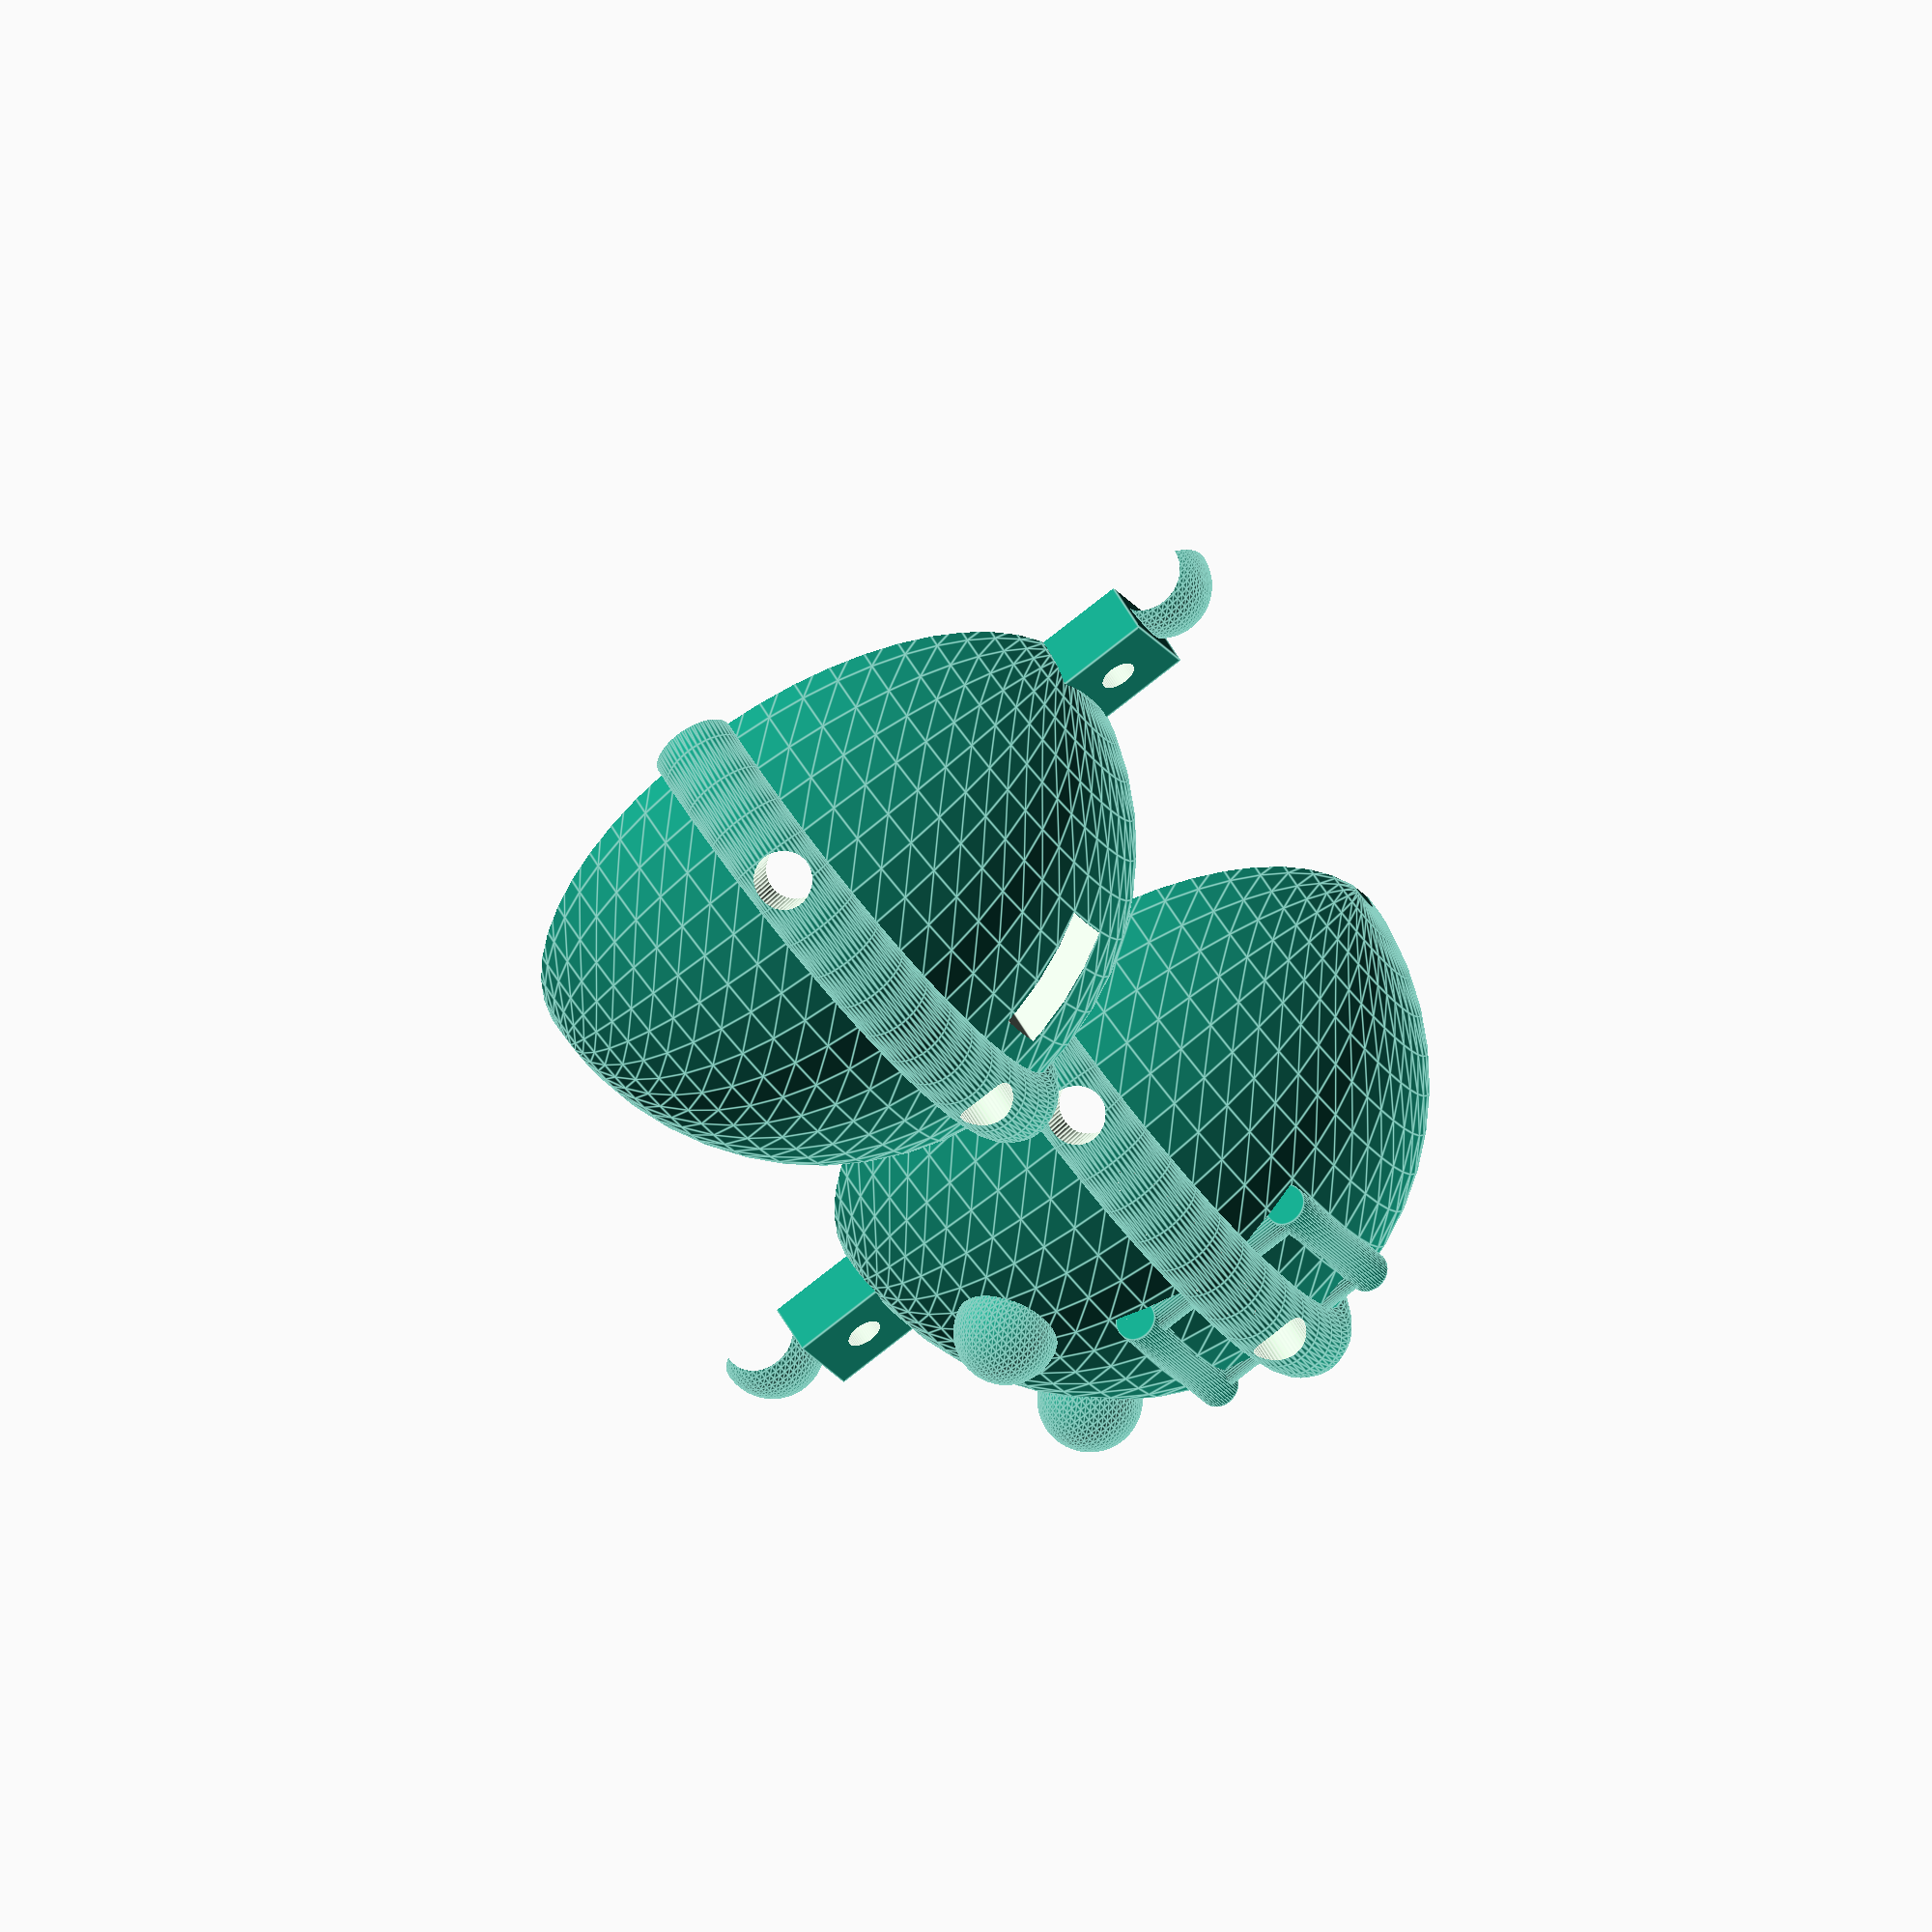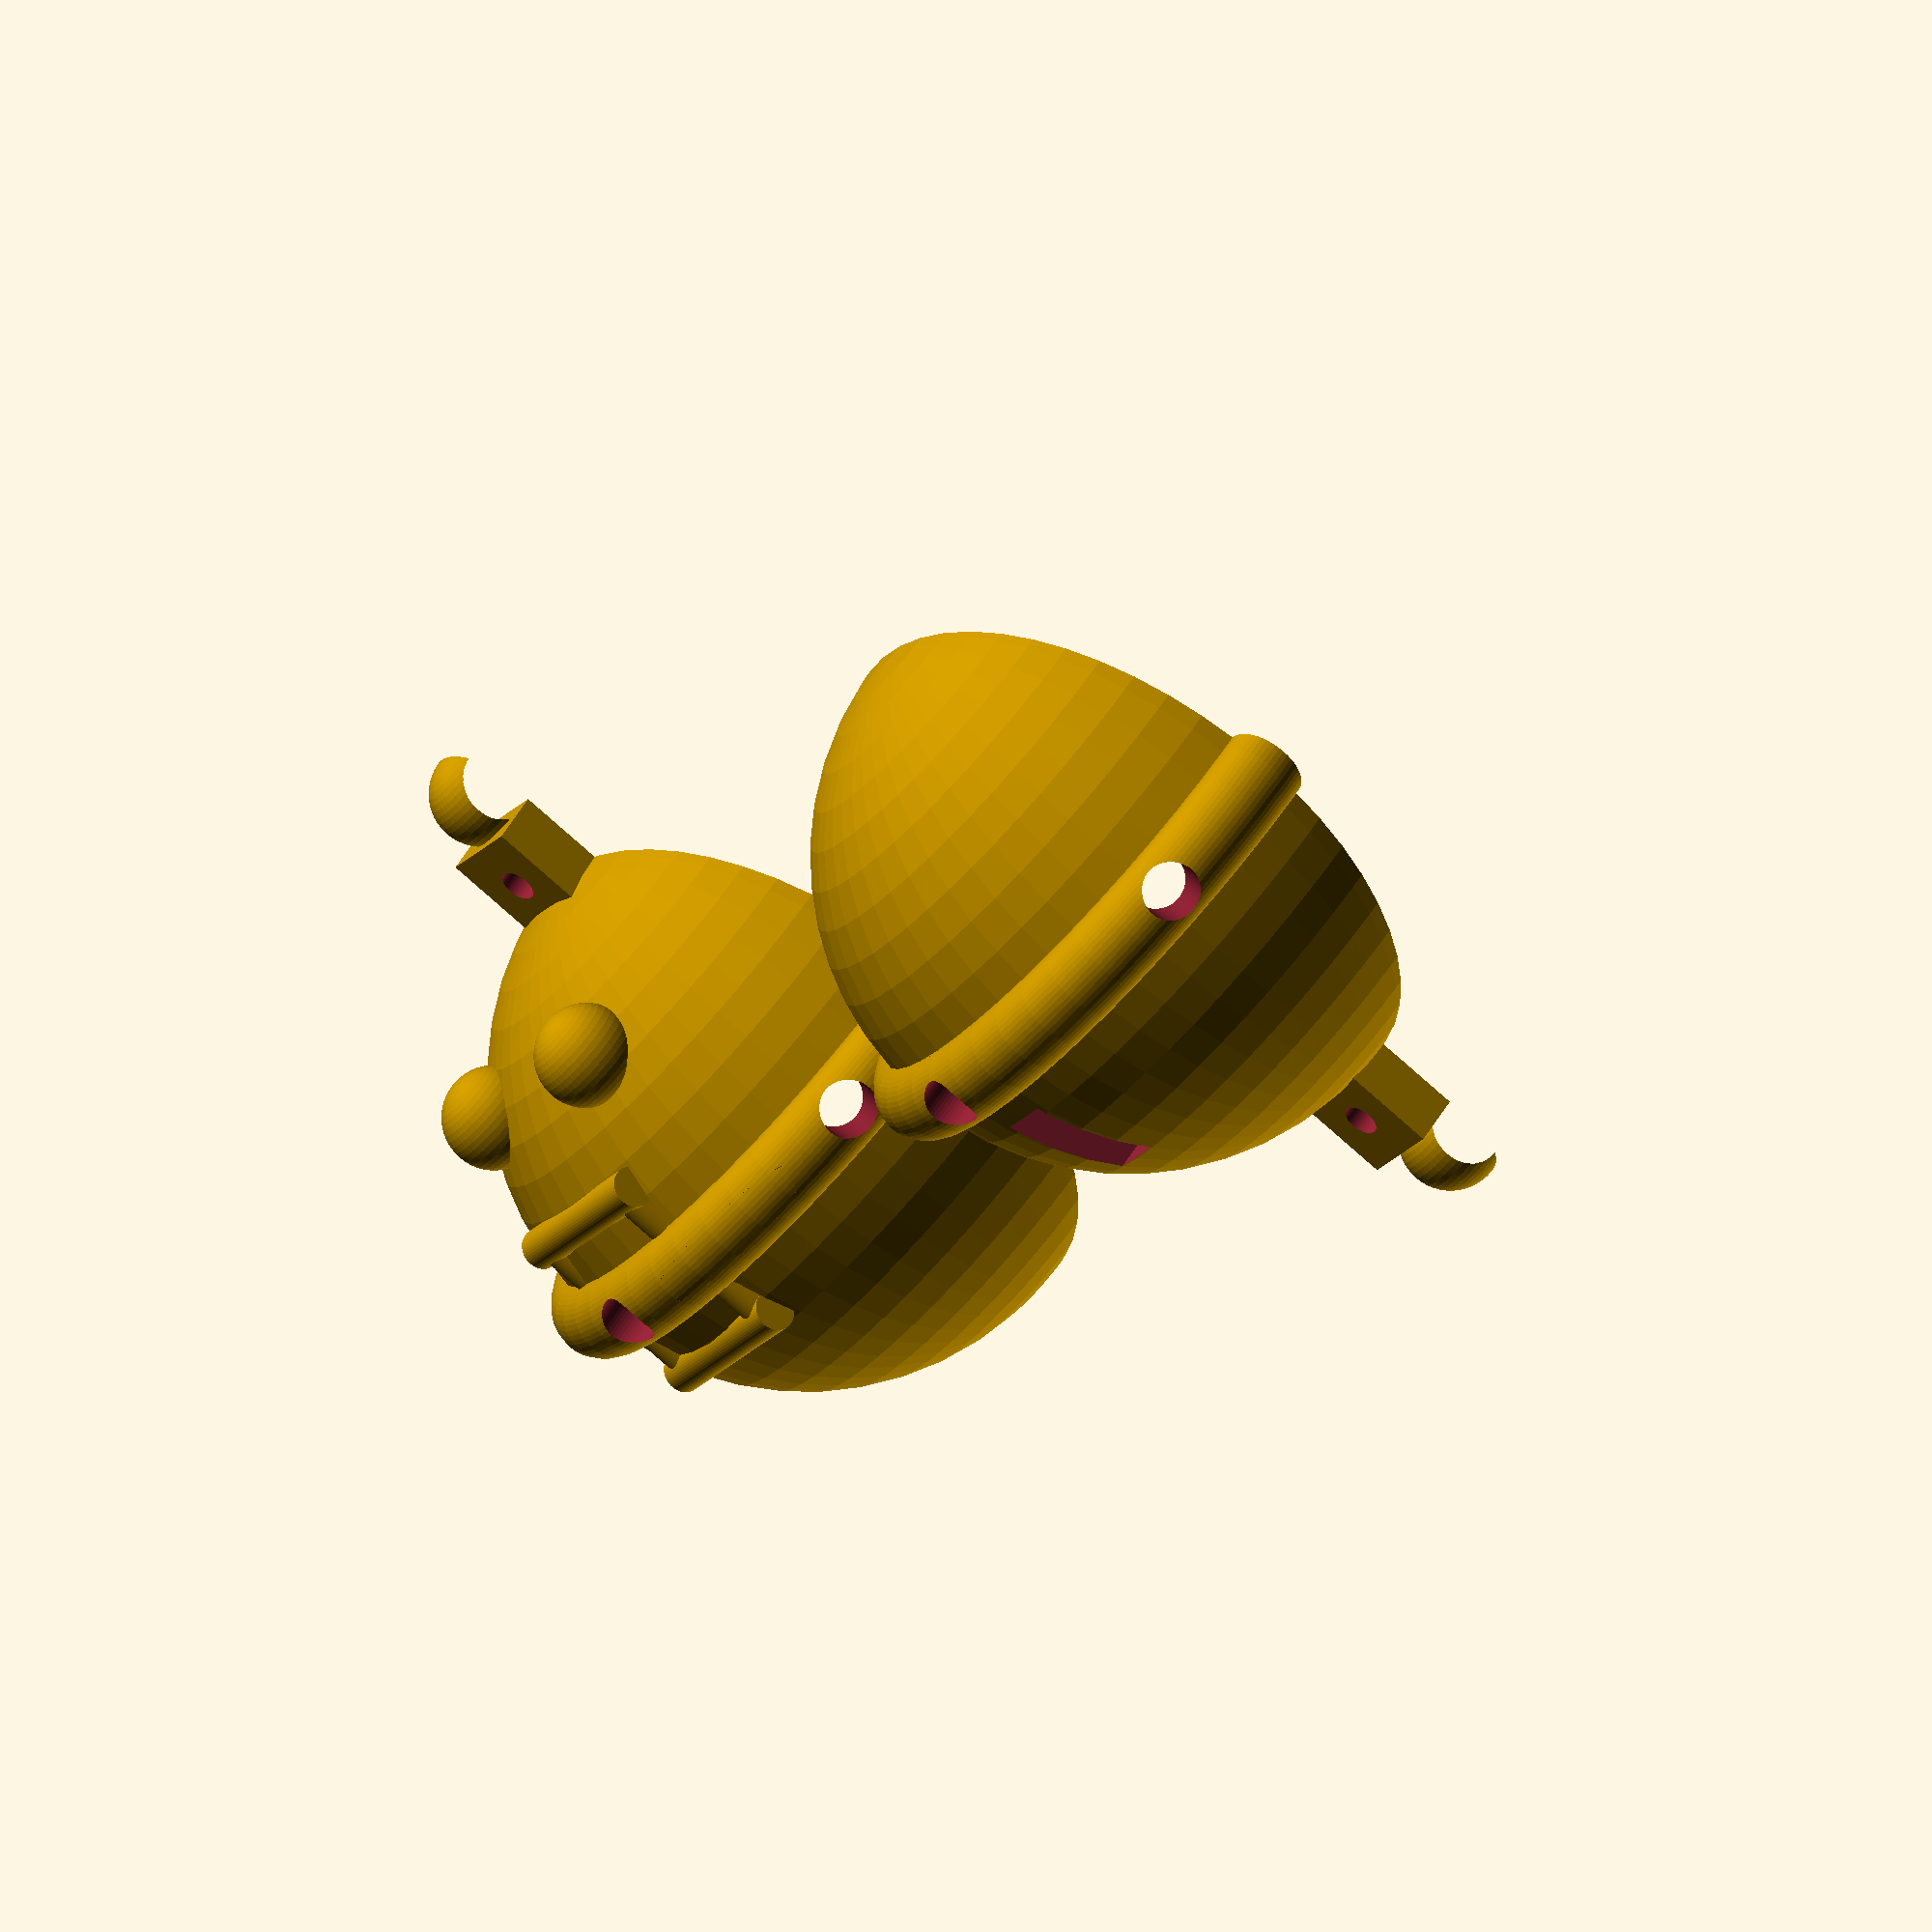
<openscad>
// Rendering Quality from 25 to 75. 
rendering_quality = 50; // [25:75]
//Sphere size
 sphere_width = 30; // [27:30]
 //Sphere thickness. The larger the number the less thick the sphere 
 sphere_thickness = 22; //[22:26]

$fn = rendering_quality; 

module santa(){
 
difference () { 
union () { //makes actual ornament with little square thingy on top and adds the belt buckle and santas eyes 
    
    difference(){
    sphere (r= sphere_width);
    sphere (r = sphere_thickness); 
    }
    translate ([0,0,33]) cube ([10,10,10],center = true);
    translate([20,-10,20])sphere( r= 5, center = true );
    translate([20,10,20])sphere( r= 5, center = true );
    translate([27,-8,5]) cylinder (h = 10, r = 2, center = true ); 
    translate([27,8,5]) cylinder (h = 10, r = 2, center = true ); 
    translate([27,8,-5]) cylinder (h = 10, r = 2, center = true ); 
    translate([27,-8,-5]) cylinder (h = 10, r = 2, center = true );
    rotate ([90,0,0]) translate([27.5,-9,0]) cylinder (h = 20, r = 2, center = true );
    rotate ([90,0,0]) translate([27.5,9,0])cylinder (h = 20, r = 2, center = true );
       
    }
    translate([0,0,33])rotate([0,90,0])cylinder(h=100,r=1.7,center =true ); 
    translate([-25,0,12])rotate([0,90,0])cube([11,6,10],center = true); 
}

difference () { // makes hook hanger 
    translate ([0,0,41])sphere (r = 5, center = true);
    translate ([0,0,41])scale([1,2,1])sphere (r= 4, center = true ); //power switch 
}

rotate_extrude(angle = 360, convexity = 2){ 
    translate ([sphere_width,0,0])circle (r=4,center = true); 
}

}
//santa(); 

if (1){
rotate([0,-90,0]){
difference (){ 
        SantaWithHoles(); 
        translate([-50,0,0])cube ([100,100,100],center = true); 
    
}
}
rotate([0,90,0]){
translate ([0,70,0]){
difference () { 
     SantaWithHoles(); 
     translate([50,0,0])cube ([100,100,100],center = true); 
      
}
}
}
}
module SantaWithHoles()
difference () { 
    santa (); 
    for (aa = [0:60:360]){
        rotate([0,90, aa])cylinder( h=100, r= 2.8); 
    }
} 

    

</openscad>
<views>
elev=123.8 azim=153.2 roll=208.6 proj=o view=edges
elev=125.5 azim=210.3 roll=149.7 proj=o view=wireframe
</views>
